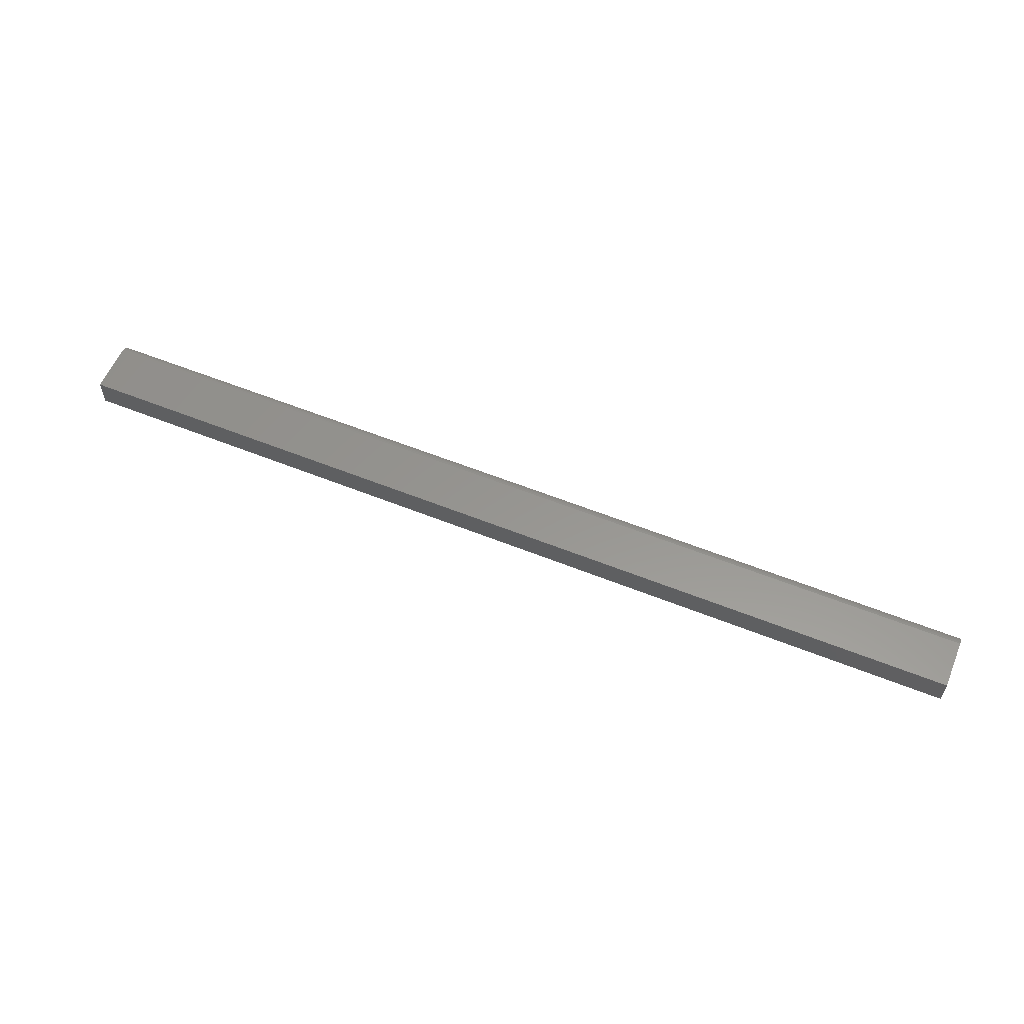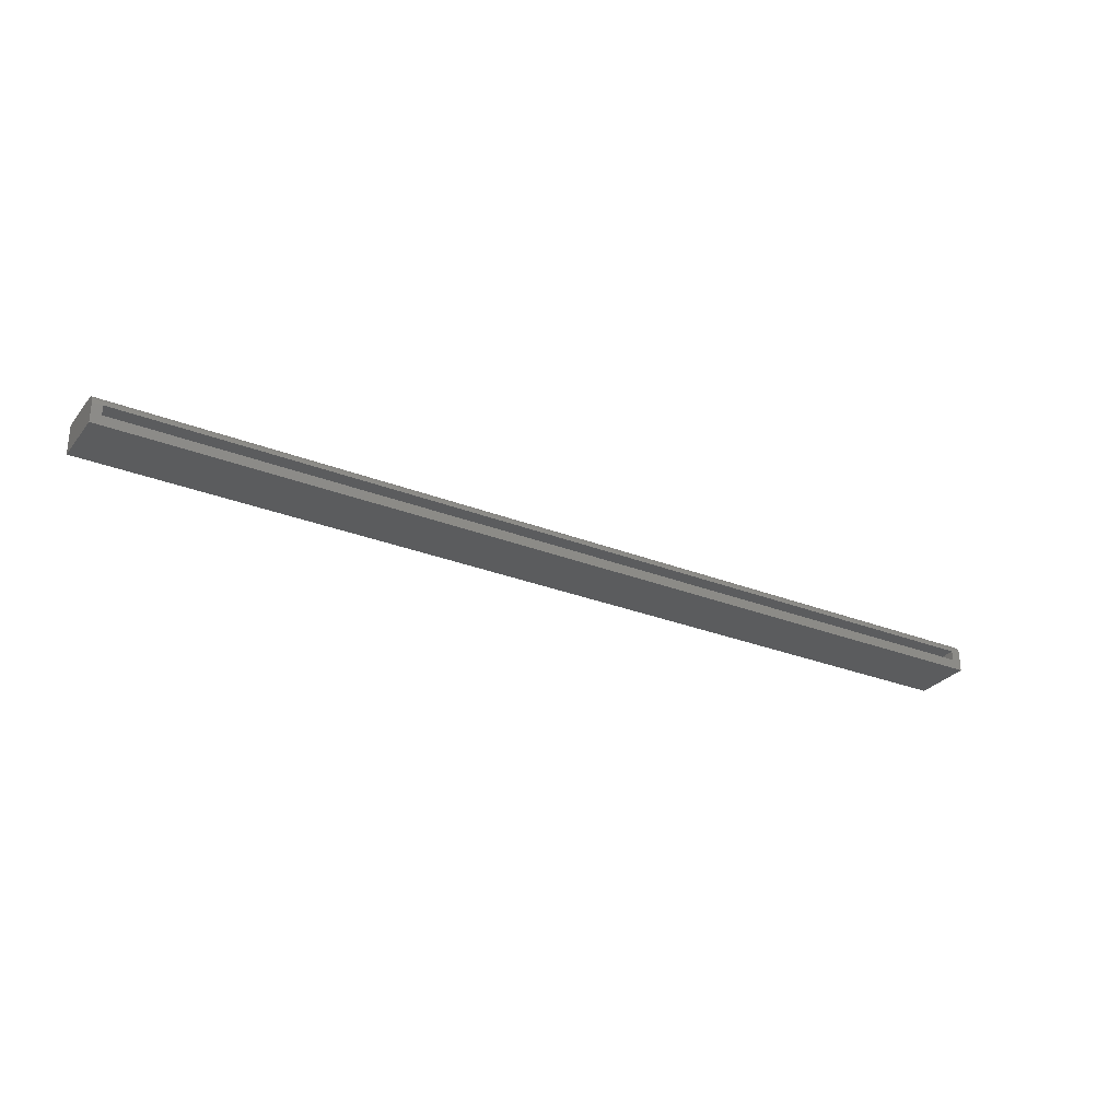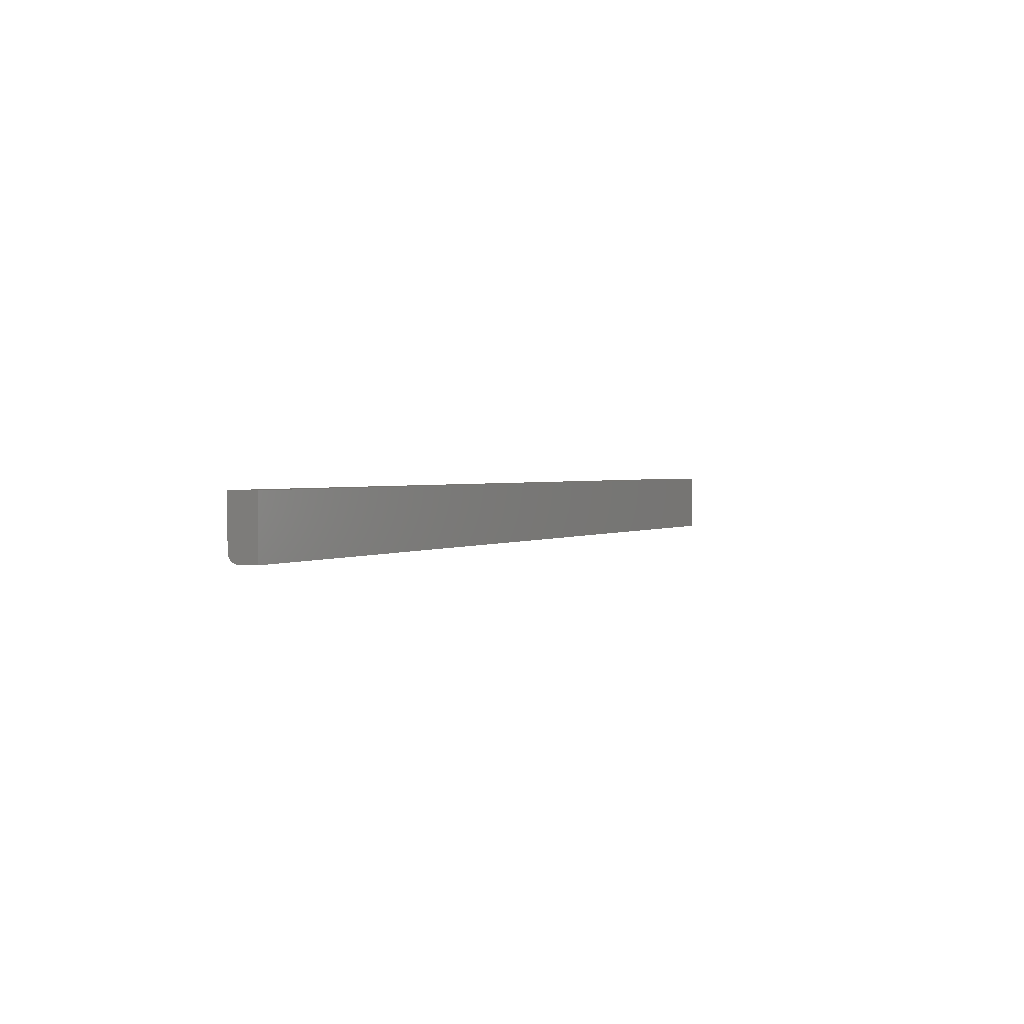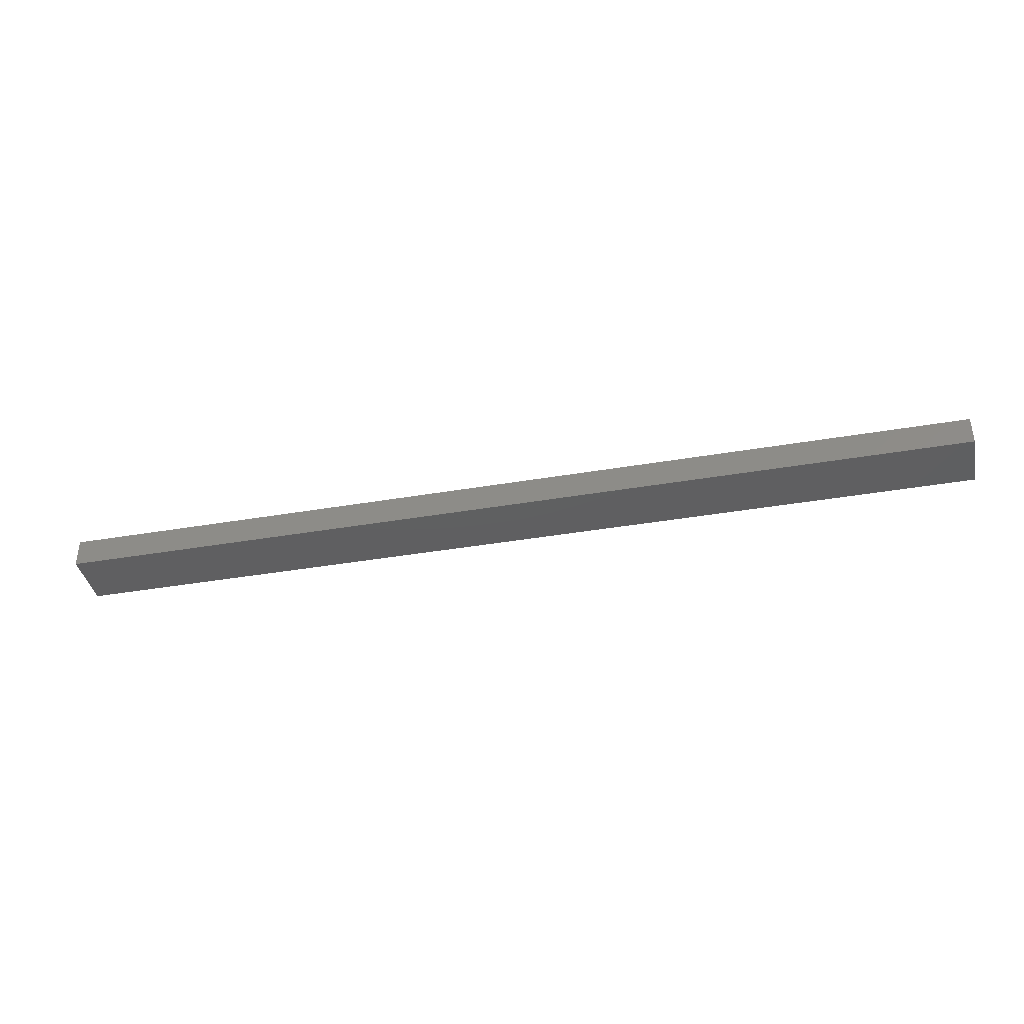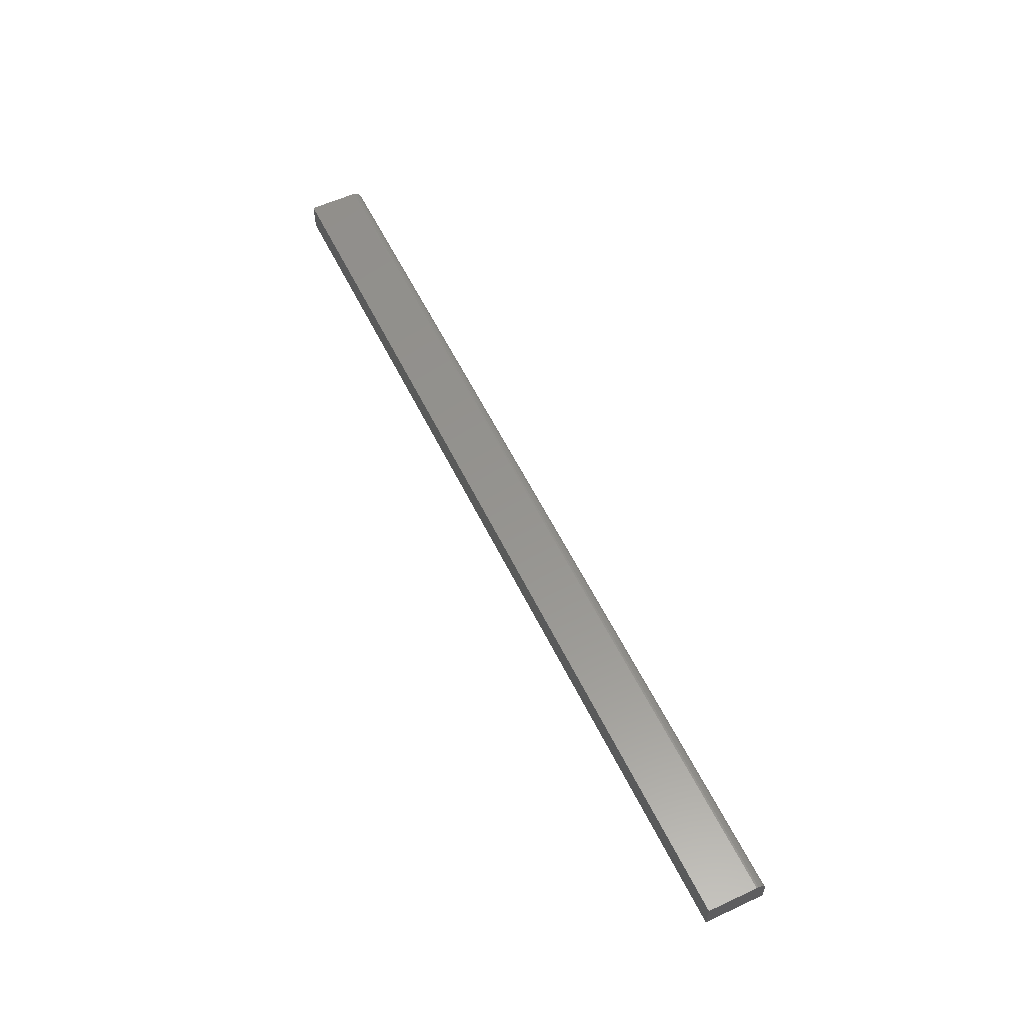
<metadata>
{"format":"stl","ext":"stl","renderer":"f3d","projection":"perspective","resolution":1024,"background":"white","views":[{"elev":58.0,"azim":-157.4,"up":"+Z"},{"elev":-28.7,"azim":-30.6,"up":"+Z"},{"elev":1.7,"azim":117.1,"up":"+Y"},{"elev":-38.9,"azim":-167.8,"up":"+Z"},{"elev":57.2,"azim":-115.7,"up":"+Z"}]}
</metadata>
<code>
# stl→obj: 32 verts, 60 faces
v 0.75 -0.03906 0.02344
v 0.75 -0.04059 0.02329
v 0.75 -0.0434 0.02212
v 0.75 -0.04205 0.02284
v 0.75 0.0004934 0
v 0.75 0.0004934 0.02344
v 0.75 -0.04459 0.02115
v 0.75 -0.04556 0.01997
v 0.75 -0.04628 0.01861
v 0.75 -0.04672 0.01715
v 0.75 -0.04688 0.01562
v 0.75 -0.04688 0
v 0 -0.0434 0.02212
v 0 -0.04556 0.01997
v 0 -0.04459 0.02115
v 0 -0.03906 0.02344
v 0 0.0004934 0.02344
v 0 0.0004934 0
v 0 -0.04688 0
v 0 -0.04205 0.02284
v 0 -0.04059 0.02329
v 0 -0.04688 0.01562
v 0 -0.04672 0.01715
v 0 -0.04628 0.01861
v 0.007812 -0.04688 0.007812
v 0.007812 -0.04688 0.01562
v 0.7422 -0.04688 0.01562
v 0.7422 -0.04688 0.007812
v 0.7422 -0.007319 0.01562
v 0.7422 -0.007319 0.007812
v 0.007812 -0.007319 0.01562
v 0.007812 -0.007319 0.007812
f 1 2 3
f 3 2 4
f 5 6 1
f 5 1 3
f 5 3 7
f 5 7 8
f 5 8 9
f 5 9 10
f 5 10 11
f 5 11 12
f 13 14 15
f 16 17 18
f 19 14 13
f 19 13 20
f 19 20 21
f 19 21 16
f 19 16 18
f 14 19 22
f 14 22 23
f 14 23 24
f 16 1 17
f 17 1 6
f 19 25 22
f 19 12 25
f 22 25 26
f 12 11 27
f 12 27 28
f 12 28 25
f 27 29 28
f 28 29 30
f 31 26 32
f 32 26 25
f 31 29 26
f 26 29 27
f 1 21 2
f 1 16 21
f 23 9 24
f 9 8 24
f 24 8 14
f 8 7 14
f 14 7 15
f 7 3 15
f 15 3 13
f 3 4 13
f 13 4 20
f 4 2 20
f 20 2 21
f 10 9 23
f 10 23 22
f 10 22 26
f 10 26 27
f 10 27 11
f 32 25 30
f 30 25 28
f 29 31 30
f 30 31 32
f 19 18 12
f 12 18 5
f 6 5 17
f 17 5 18

</code>
